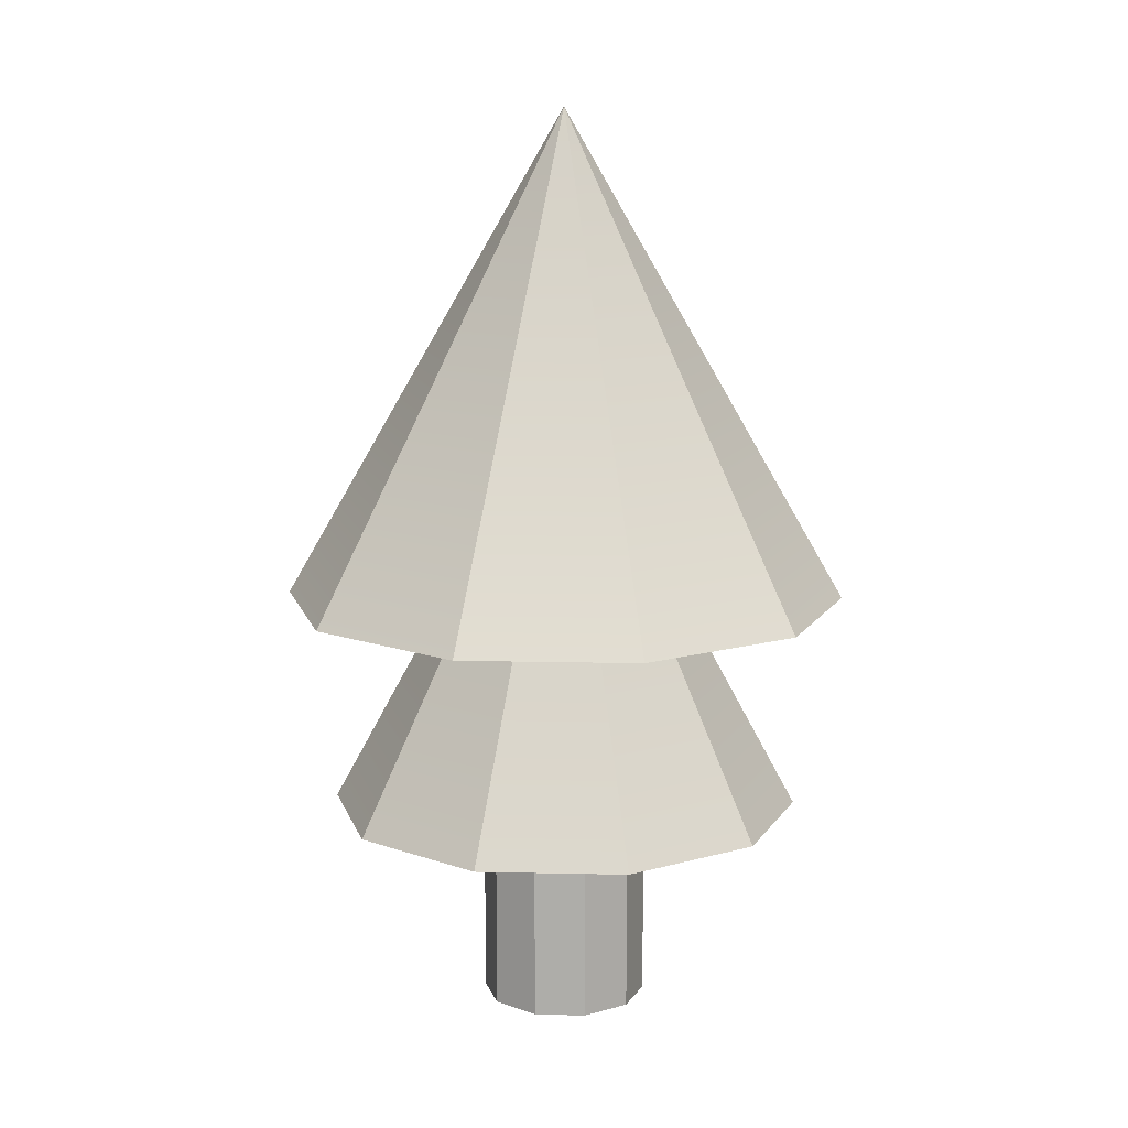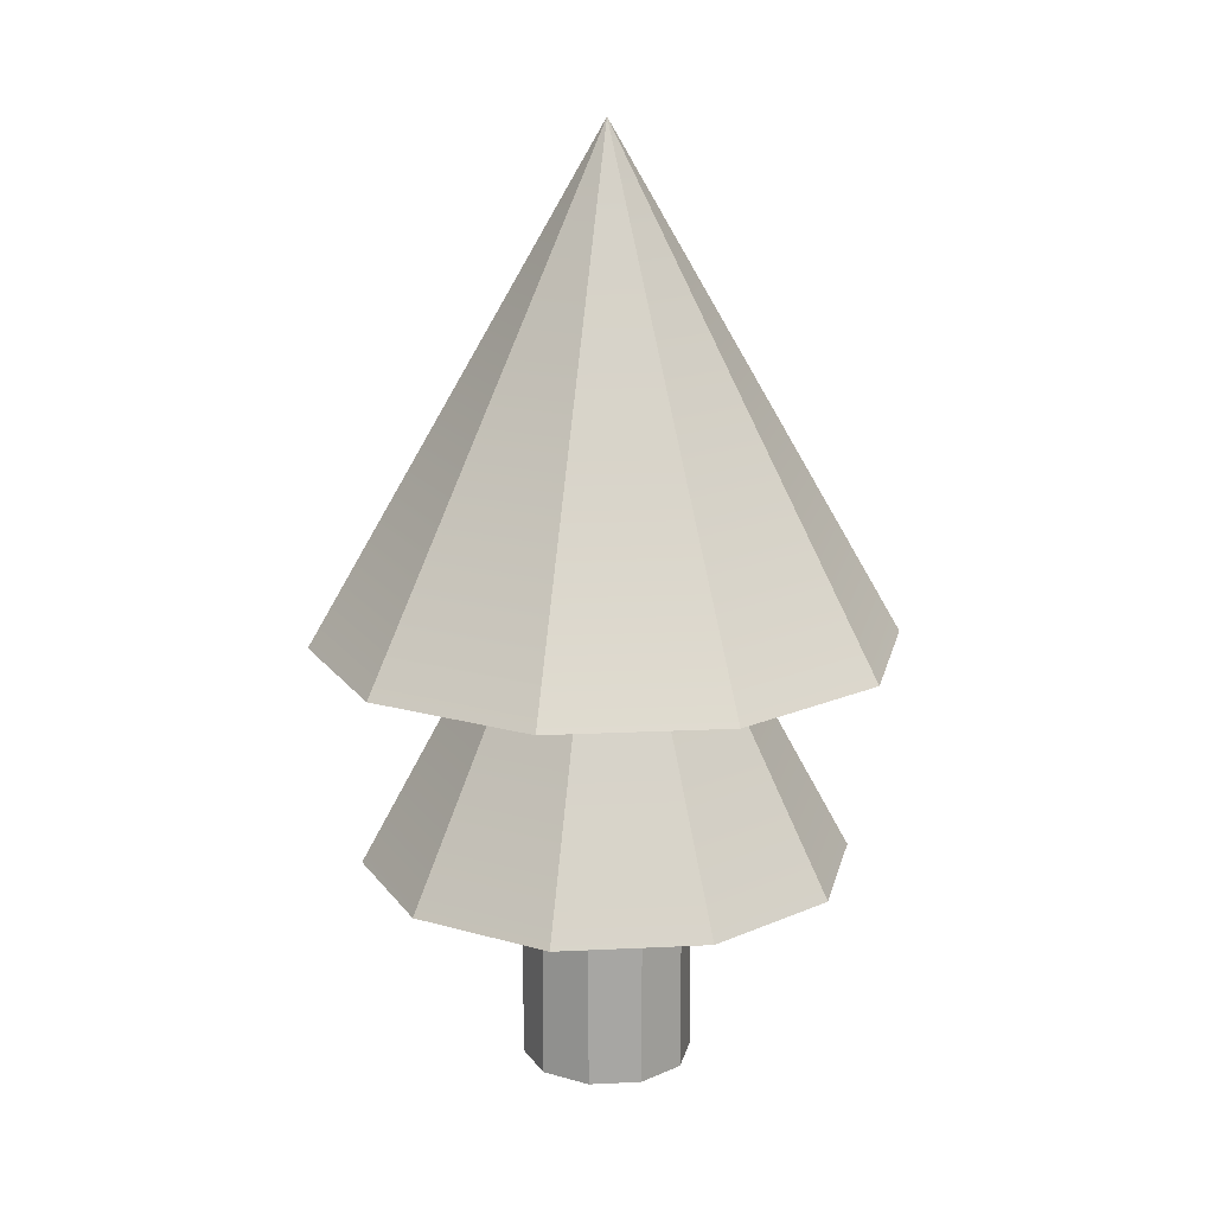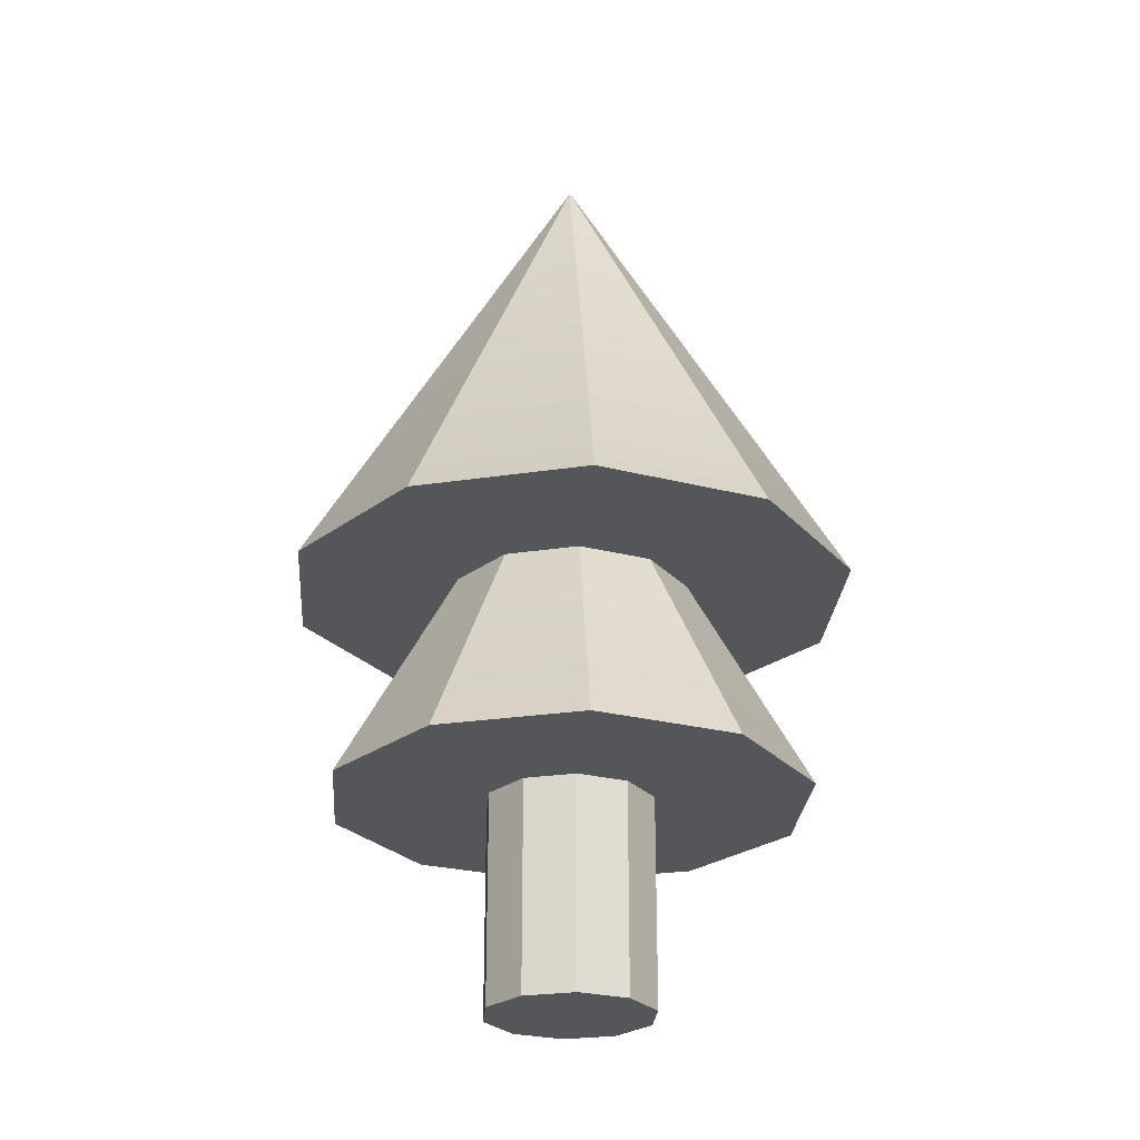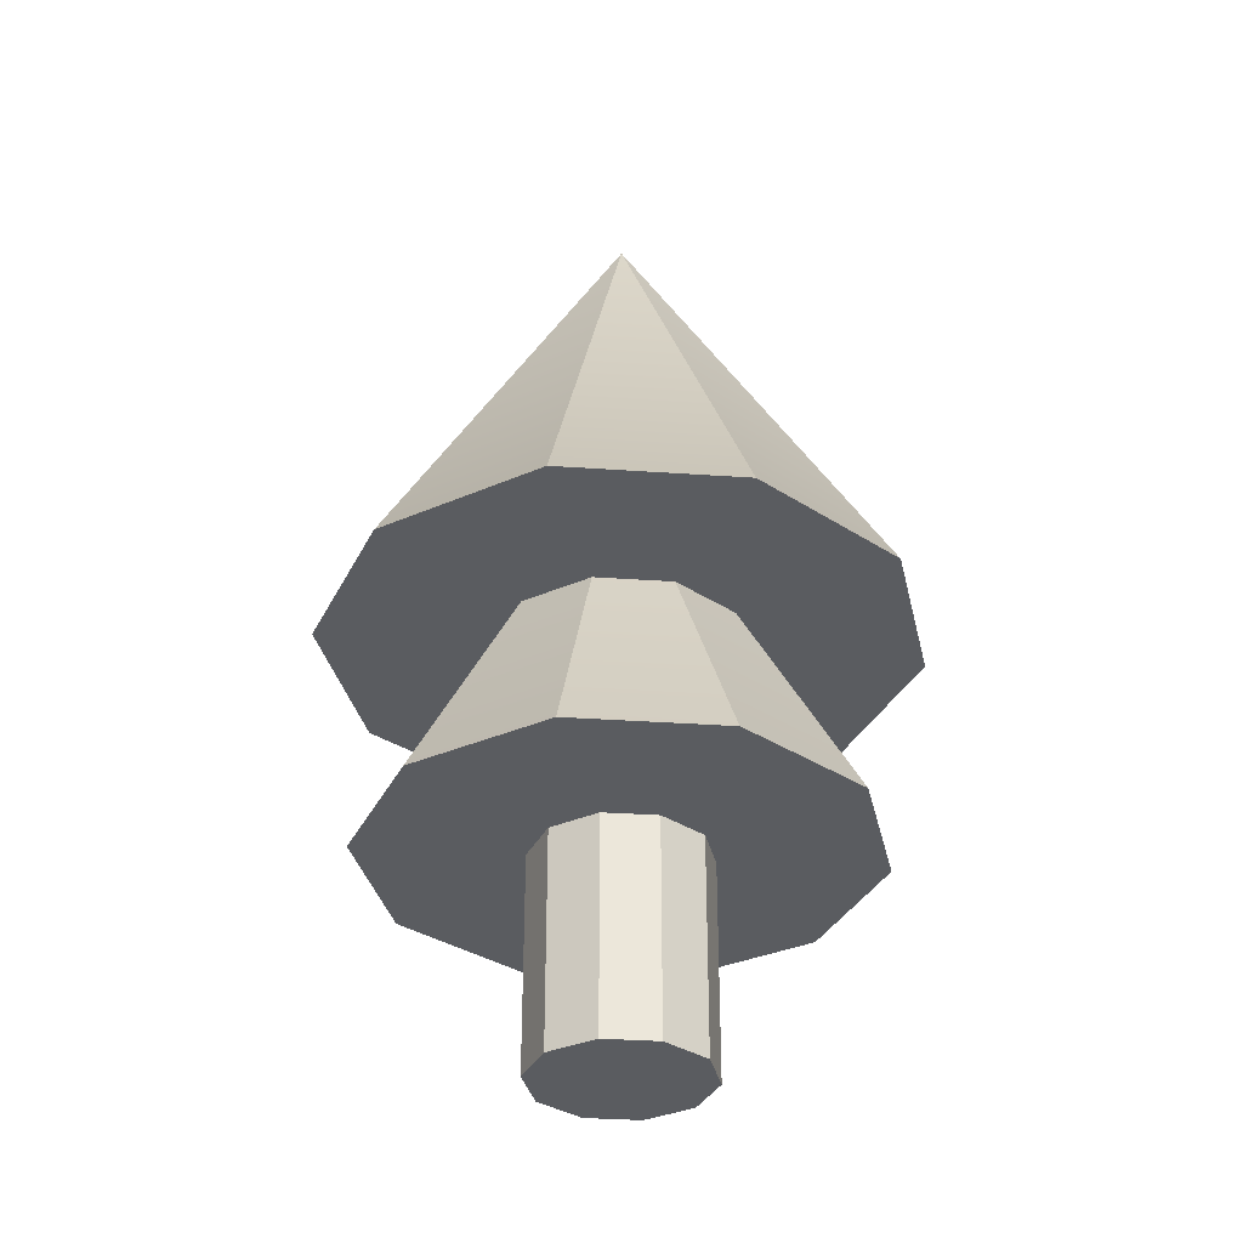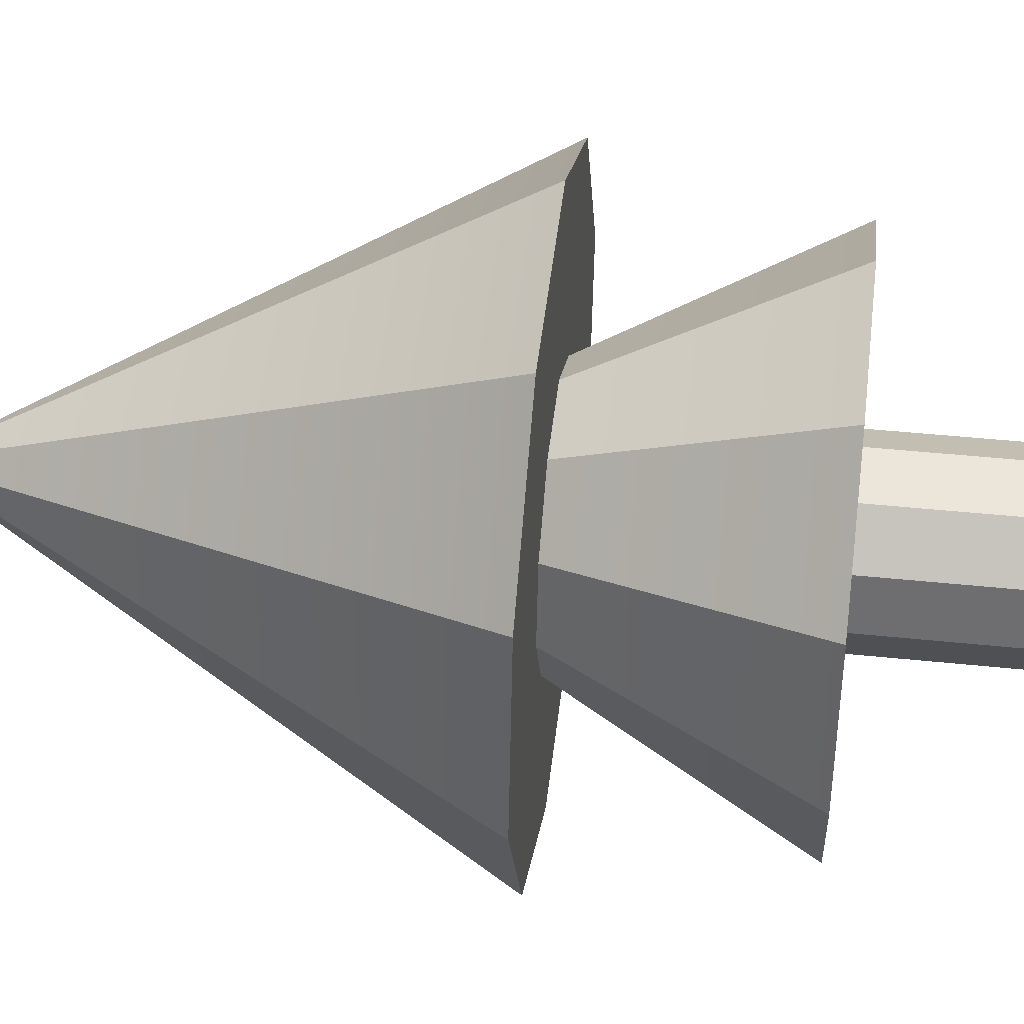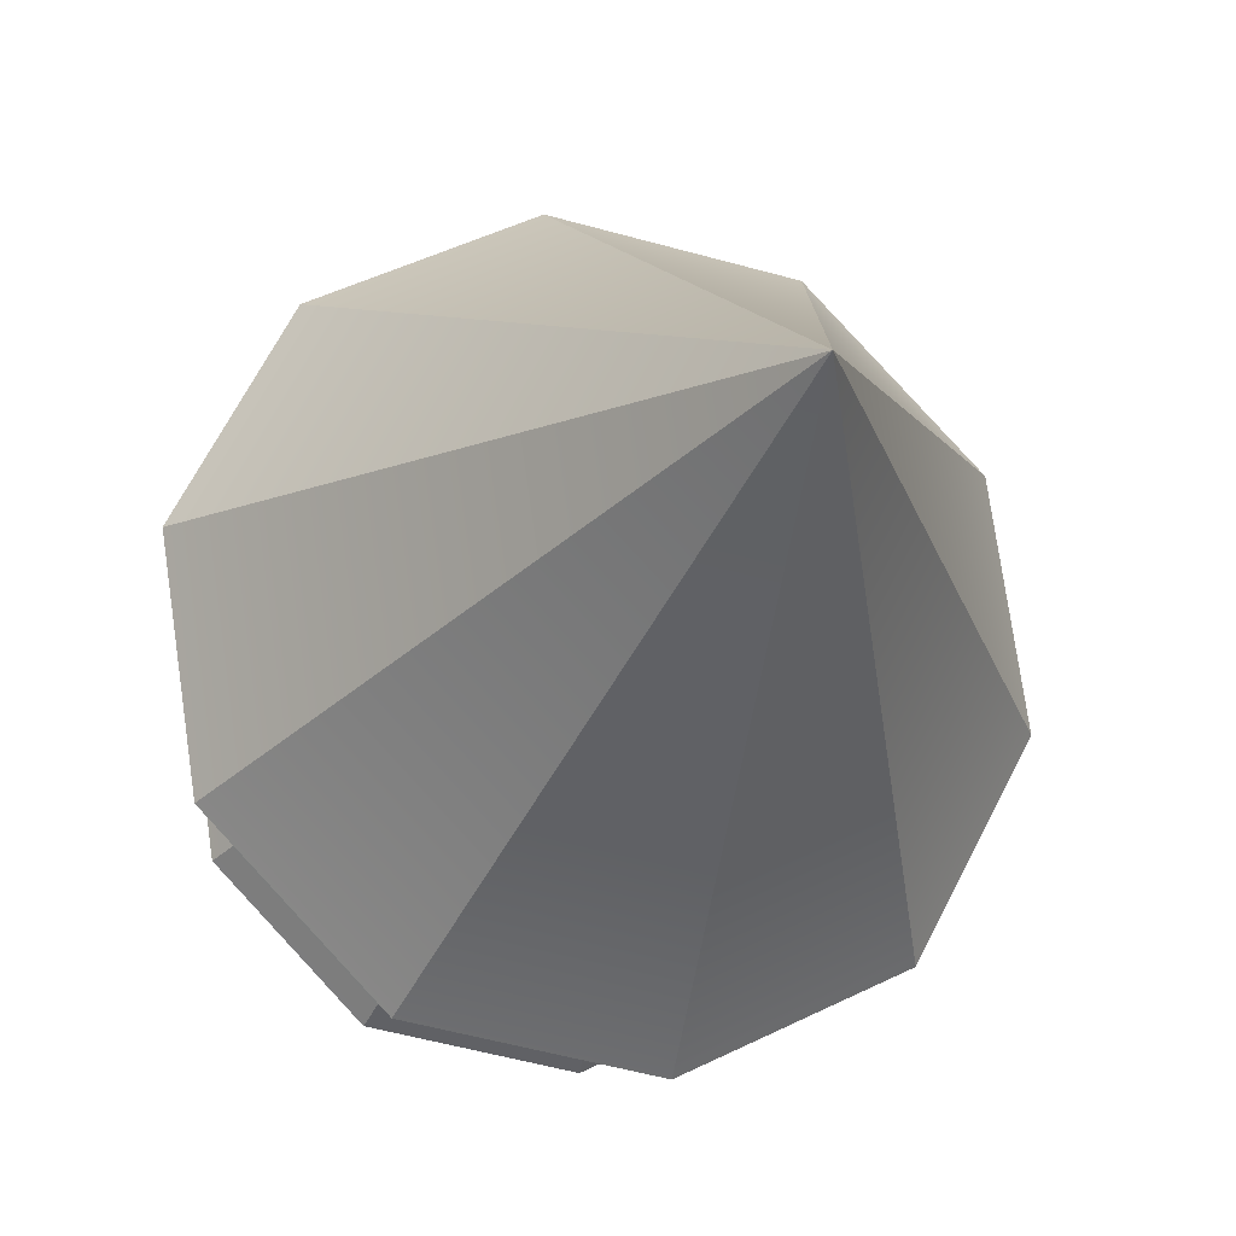
<metadata>
{"format":"obj","ext":"obj","renderer":"f3d","projection":"perspective","resolution":1024,"background":"white","views":[{"elev":12.4,"azim":137.4,"up":"+Y"},{"elev":16.3,"azim":56.7,"up":"+Y"},{"elev":-25.8,"azim":76.0,"up":"+Y"},{"elev":-34.3,"azim":129.0,"up":"+Y"},{"elev":43.1,"azim":-82.9,"up":"+Z"},{"elev":-17.7,"azim":166.3,"up":"+Z"}]}
</metadata>
<code>
v 1.022 0 -0.5074
v 0.5289 0 -1.011
v 1.022 5.155 -0.5074
v 1.022 5.155 -0.5074
v 0.5289 0 -1.011
v 0.5289 5.155 -1.011
v 0.5289 0 -1.011
v -0.1666 0 -1.129
v 0.5289 5.155 -1.011
v 0.5289 5.155 -1.011
v -0.1666 0 -1.129
v -0.1666 5.155 -1.129
v -0.1666 0 -1.129
v -0.7985 0 -0.8155
v -0.1666 5.155 -1.129
v -0.1666 5.155 -1.129
v -0.7985 0 -0.8155
v -0.7985 5.155 -0.8155
v -0.7985 0 -0.8155
v -1.125 0 -0.1904
v -0.7985 5.155 -0.8155
v -0.7985 5.155 -0.8155
v -1.125 0 -0.1904
v -1.125 5.155 -0.1904
v -1.125 0 -0.1904
v -1.022 0 0.5074
v -1.125 5.155 -0.1904
v -1.125 5.155 -0.1904
v -1.022 0 0.5074
v -1.022 5.155 0.5074
v -1.022 0 0.5074
v -0.5289 0 1.011
v -1.022 5.155 0.5074
v -1.022 5.155 0.5074
v -0.5289 0 1.011
v -0.5289 5.155 1.011
v -0.5289 0 1.011
v 0.1666 0 1.129
v -0.5289 5.155 1.011
v -0.5289 5.155 1.011
v 0.1666 0 1.129
v 0.1666 5.155 1.129
v 0.1666 0 1.129
v 0.7985 0 0.8155
v 0.1666 5.155 1.129
v 0.1666 5.155 1.129
v 0.7985 0 0.8155
v 0.7985 5.155 0.8155
v 0.7985 0 0.8155
v 1.125 0 0.1904
v 0.7985 5.155 0.8155
v 0.7985 5.155 0.8155
v 1.125 0 0.1904
v 1.125 5.155 0.1904
v 1.125 0 0.1904
v 1.022 0 -0.5074
v 1.125 5.155 0.1904
v 1.125 5.155 0.1904
v 1.022 0 -0.5074
v 1.022 5.155 -0.5074
v 0.5289 0 -1.011
v 1.022 0 -0.5074
v 0 0 0
v -0.1666 0 -1.129
v 0.5289 0 -1.011
v 0 0 0
v -0.7985 0 -0.8155
v -0.1666 0 -1.129
v 0 0 0
v -1.125 0 -0.1904
v -0.7985 0 -0.8155
v 0 0 0
v -1.022 0 0.5074
v -1.125 0 -0.1904
v 0 0 0
v -0.5289 0 1.011
v -1.022 0 0.5074
v 0 0 0
v 0.1666 0 1.129
v -0.5289 0 1.011
v 0 0 0
v 0.7985 0 0.8155
v 0.1666 0 1.129
v 0 0 0
v 1.125 0 0.1904
v 0.7985 0 0.8155
v 0 0 0
v 1.022 0 -0.5074
v 1.125 0 0.1904
v 0 0 0
v 3.473 5.837 -1.724
v 3.823 5.837 0.647
v 1.797 5.837 -3.436
v 3.823 5.837 0.647
v 2.713 5.837 2.771
v 1.797 5.837 -3.436
v 2.713 5.837 2.771
v 0.5661 5.837 3.836
v 1.797 5.837 -3.436
v 0.5661 5.837 3.836
v -1.797 5.837 3.436
v 1.797 5.837 -3.436
v -1.797 5.837 3.436
v -3.473 5.837 1.724
v 1.797 5.837 -3.436
v -3.473 5.837 1.724
v -3.823 5.837 -0.647
v 1.797 5.837 -3.436
v -3.823 5.837 -0.647
v -2.713 5.837 -2.771
v 1.797 5.837 -3.436
v -2.713 5.837 -2.771
v -0.5661 5.837 -3.836
v 1.797 5.837 -3.436
v 3.473 5.837 -1.724
v 1.797 5.837 -3.436
v 0 12.56 0
v 1.797 5.837 -3.436
v -0.5661 5.837 -3.836
v 0 12.56 0
v -0.5661 5.837 -3.836
v -2.713 5.837 -2.771
v 0 12.56 0
v -2.713 5.837 -2.771
v -3.823 5.837 -0.647
v 0 12.56 0
v -3.823 5.837 -0.647
v -3.473 5.837 1.724
v 0 12.56 0
v -3.473 5.837 1.724
v -1.797 5.837 3.436
v 0 12.56 0
v -1.797 5.837 3.436
v 0.5661 5.837 3.836
v 0 12.56 0
v 0.5661 5.837 3.836
v 2.713 5.837 2.771
v 0 12.56 0
v 2.713 5.837 2.771
v 3.823 5.837 0.647
v 0 12.56 0
v 3.823 5.837 0.647
v 3.473 5.837 -1.724
v 0 12.56 0
v 2.923 2.847 -1.451
v 3.218 2.847 0.5446
v 1.512 2.847 -2.892
v 3.218 2.847 0.5446
v 2.283 2.847 2.332
v 1.512 2.847 -2.892
v 2.283 2.847 2.332
v 0.4765 2.847 3.229
v 1.512 2.847 -2.892
v 0.4765 2.847 3.229
v -1.512 2.847 2.892
v 1.512 2.847 -2.892
v -1.512 2.847 2.892
v -2.923 2.847 1.451
v 1.512 2.847 -2.892
v -2.923 2.847 1.451
v -3.218 2.847 -0.5446
v 1.512 2.847 -2.892
v -3.218 2.847 -0.5446
v -2.283 2.847 -2.332
v 1.512 2.847 -2.892
v -2.283 2.847 -2.332
v -0.4765 2.847 -3.229
v 1.512 2.847 -2.892
v 2.923 2.847 -1.451
v 1.512 2.847 -2.892
v 0 8.846 0
v 1.512 2.847 -2.892
v -0.4765 2.847 -3.229
v 0 8.846 0
v -0.4765 2.847 -3.229
v -2.283 2.847 -2.332
v 0 8.846 0
v -2.283 2.847 -2.332
v -3.218 2.847 -0.5446
v 0 8.846 0
v -3.218 2.847 -0.5446
v -2.923 2.847 1.451
v 0 8.846 0
v -2.923 2.847 1.451
v -1.512 2.847 2.892
v 0 8.846 0
v -1.512 2.847 2.892
v 0.4765 2.847 3.229
v 0 8.846 0
v 0.4765 2.847 3.229
v 2.283 2.847 2.332
v 0 8.846 0
v 2.283 2.847 2.332
v 3.218 2.847 0.5446
v 0 8.846 0
v 3.218 2.847 0.5446
v 2.923 2.847 -1.451
v 0 8.846 0
v 1.022 0 -0.5074
v 0.5289 0 -1.011
v 1.022 5.155 -0.5074
v 1.022 5.155 -0.5074
v 0.5289 0 -1.011
v 0.5289 5.155 -1.011
v 0.5289 0 -1.011
v -0.1666 0 -1.129
v 0.5289 5.155 -1.011
v 0.5289 5.155 -1.011
v -0.1666 0 -1.129
v -0.1666 5.155 -1.129
v -0.1666 0 -1.129
v -0.7985 0 -0.8155
v -0.1666 5.155 -1.129
v -0.1666 5.155 -1.129
v -0.7985 0 -0.8155
v -0.7985 5.155 -0.8155
v -0.7985 0 -0.8155
v -1.125 0 -0.1904
v -0.7985 5.155 -0.8155
v -0.7985 5.155 -0.8155
v -1.125 0 -0.1904
v -1.125 5.155 -0.1904
v -1.125 0 -0.1904
v -1.022 0 0.5074
v -1.125 5.155 -0.1904
v -1.125 5.155 -0.1904
v -1.022 0 0.5074
v -1.022 5.155 0.5074
v -1.022 0 0.5074
v -0.5289 0 1.011
v -1.022 5.155 0.5074
v -1.022 5.155 0.5074
v -0.5289 0 1.011
v -0.5289 5.155 1.011
v -0.5289 0 1.011
v 0.1666 0 1.129
v -0.5289 5.155 1.011
v -0.5289 5.155 1.011
v 0.1666 0 1.129
v 0.1666 5.155 1.129
v 0.1666 0 1.129
v 0.7985 0 0.8155
v 0.1666 5.155 1.129
v 0.1666 5.155 1.129
v 0.7985 0 0.8155
v 0.7985 5.155 0.8155
v 0.7985 0 0.8155
v 1.125 0 0.1904
v 0.7985 5.155 0.8155
v 0.7985 5.155 0.8155
v 1.125 0 0.1904
v 1.125 5.155 0.1904
v 1.125 0 0.1904
v 1.022 0 -0.5074
v 1.125 5.155 0.1904
v 1.125 5.155 0.1904
v 1.022 0 -0.5074
v 1.022 5.155 -0.5074
v 0.5289 0 -1.011
v 1.022 0 -0.5074
v 0 0 0
v -0.1666 0 -1.129
v 0.5289 0 -1.011
v 0 0 0
v -0.7985 0 -0.8155
v -0.1666 0 -1.129
v 0 0 0
v -1.125 0 -0.1904
v -0.7985 0 -0.8155
v 0 0 0
v -1.022 0 0.5074
v -1.125 0 -0.1904
v 0 0 0
v -0.5289 0 1.011
v -1.022 0 0.5074
v 0 0 0
v 0.1666 0 1.129
v -0.5289 0 1.011
v 0 0 0
v 0.7985 0 0.8155
v 0.1666 0 1.129
v 0 0 0
v 1.125 0 0.1904
v 0.7985 0 0.8155
v 0 0 0
v 1.022 0 -0.5074
v 1.125 0 0.1904
v 0 0 0
v 3.473 5.837 -1.724
v 3.823 5.837 0.647
v 1.797 5.837 -3.436
v 3.823 5.837 0.647
v 2.713 5.837 2.771
v 1.797 5.837 -3.436
v 2.713 5.837 2.771
v 0.5661 5.837 3.836
v 1.797 5.837 -3.436
v 0.5661 5.837 3.836
v -1.797 5.837 3.436
v 1.797 5.837 -3.436
v -1.797 5.837 3.436
v -3.473 5.837 1.724
v 1.797 5.837 -3.436
v -3.473 5.837 1.724
v -3.823 5.837 -0.647
v 1.797 5.837 -3.436
v -3.823 5.837 -0.647
v -2.713 5.837 -2.771
v 1.797 5.837 -3.436
v -2.713 5.837 -2.771
v -0.5661 5.837 -3.836
v 1.797 5.837 -3.436
v 3.473 5.837 -1.724
v 1.797 5.837 -3.436
v 0 12.56 0
v 1.797 5.837 -3.436
v -0.5661 5.837 -3.836
v 0 12.56 0
v -0.5661 5.837 -3.836
v -2.713 5.837 -2.771
v 0 12.56 0
v -2.713 5.837 -2.771
v -3.823 5.837 -0.647
v 0 12.56 0
v -3.823 5.837 -0.647
v -3.473 5.837 1.724
v 0 12.56 0
v -3.473 5.837 1.724
v -1.797 5.837 3.436
v 0 12.56 0
v -1.797 5.837 3.436
v 0.5661 5.837 3.836
v 0 12.56 0
v 0.5661 5.837 3.836
v 2.713 5.837 2.771
v 0 12.56 0
v 2.713 5.837 2.771
v 3.823 5.837 0.647
v 0 12.56 0
v 3.823 5.837 0.647
v 3.473 5.837 -1.724
v 0 12.56 0
v 2.923 2.847 -1.451
v 3.218 2.847 0.5446
v 1.512 2.847 -2.892
v 3.218 2.847 0.5446
v 2.283 2.847 2.332
v 1.512 2.847 -2.892
v 2.283 2.847 2.332
v 0.4765 2.847 3.229
v 1.512 2.847 -2.892
v 0.4765 2.847 3.229
v -1.512 2.847 2.892
v 1.512 2.847 -2.892
v -1.512 2.847 2.892
v -2.923 2.847 1.451
v 1.512 2.847 -2.892
v -2.923 2.847 1.451
v -3.218 2.847 -0.5446
v 1.512 2.847 -2.892
v -3.218 2.847 -0.5446
v -2.283 2.847 -2.332
v 1.512 2.847 -2.892
v -2.283 2.847 -2.332
v -0.4765 2.847 -3.229
v 1.512 2.847 -2.892
v 2.923 2.847 -1.451
v 1.512 2.847 -2.892
v 0 8.846 0
v 1.512 2.847 -2.892
v -0.4765 2.847 -3.229
v 0 8.846 0
v -0.4765 2.847 -3.229
v -2.283 2.847 -2.332
v 0 8.846 0
v -2.283 2.847 -2.332
v -3.218 2.847 -0.5446
v 0 8.846 0
v -3.218 2.847 -0.5446
v -2.923 2.847 1.451
v 0 8.846 0
v -2.923 2.847 1.451
v -1.512 2.847 2.892
v 0 8.846 0
v -1.512 2.847 2.892
v 0.4765 2.847 3.229
v 0 8.846 0
v 0.4765 2.847 3.229
v 2.283 2.847 2.332
v 0 8.846 0
v 2.283 2.847 2.332
v 3.218 2.847 0.5446
v 0 8.846 0
v 3.218 2.847 0.5446
v 2.923 2.847 -1.451
v 0 8.846 0
f 1 2 3
f 4 5 6
f 7 8 9
f 10 11 12
f 13 14 15
f 16 17 18
f 19 20 21
f 22 23 24
f 25 26 27
f 28 29 30
f 31 32 33
f 34 35 36
f 37 38 39
f 40 41 42
f 43 44 45
f 46 47 48
f 49 50 51
f 52 53 54
f 55 56 57
f 58 59 60
f 61 62 63
f 64 65 66
f 67 68 69
f 70 71 72
f 73 74 75
f 76 77 78
f 79 80 81
f 82 83 84
f 85 86 87
f 88 89 90
f 91 92 93
f 94 95 96
f 97 98 99
f 100 101 102
f 103 104 105
f 106 107 108
f 109 110 111
f 112 113 114
f 115 116 117
f 118 119 120
f 121 122 123
f 124 125 126
f 127 128 129
f 130 131 132
f 133 134 135
f 136 137 138
f 139 140 141
f 142 143 144
f 145 146 147
f 148 149 150
f 151 152 153
f 154 155 156
f 157 158 159
f 160 161 162
f 163 164 165
f 166 167 168
f 169 170 171
f 172 173 174
f 175 176 177
f 178 179 180
f 181 182 183
f 184 185 186
f 187 188 189
f 190 191 192
f 193 194 195
f 196 197 198
f 199 200 201
f 202 203 204
f 205 206 207
f 208 209 210
f 211 212 213
f 214 215 216
f 217 218 219
f 220 221 222
f 223 224 225
f 226 227 228
f 229 230 231
f 232 233 234
f 235 236 237
f 238 239 240
f 241 242 243
f 244 245 246
f 247 248 249
f 250 251 252
f 253 254 255
f 256 257 258
f 259 260 261
f 262 263 264
f 265 266 267
f 268 269 270
f 271 272 273
f 274 275 276
f 277 278 279
f 280 281 282
f 283 284 285
f 286 287 288
f 289 290 291
f 292 293 294
f 295 296 297
f 298 299 300
f 301 302 303
f 304 305 306
f 307 308 309
f 310 311 312
f 313 314 315
f 316 317 318
f 319 320 321
f 322 323 324
f 325 326 327
f 328 329 330
f 331 332 333
f 334 335 336
f 337 338 339
f 340 341 342
f 343 344 345
f 346 347 348
f 349 350 351
f 352 353 354
f 355 356 357
f 358 359 360
f 361 362 363
f 364 365 366
f 367 368 369
f 370 371 372
f 373 374 375
f 376 377 378
f 379 380 381
f 382 383 384
f 385 386 387
f 388 389 390
f 391 392 393
f 394 395 396

</code>
